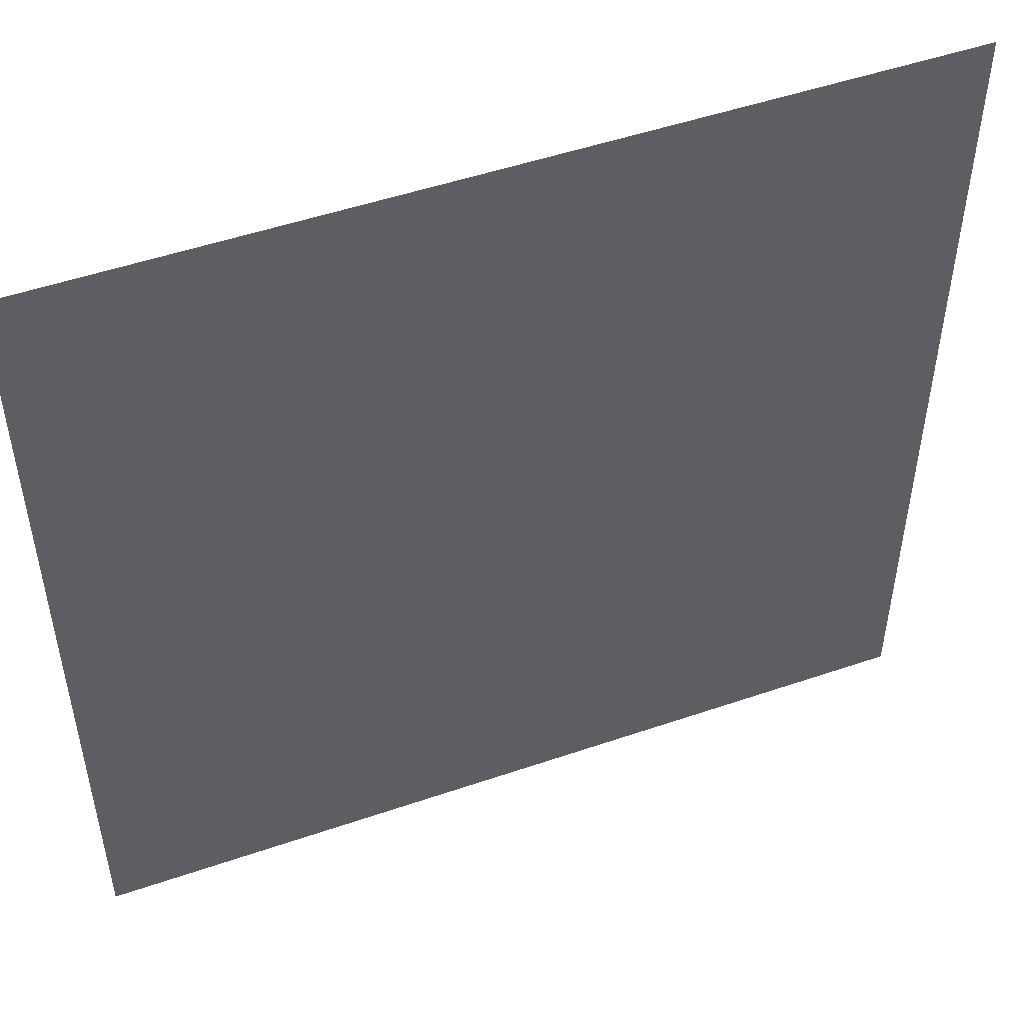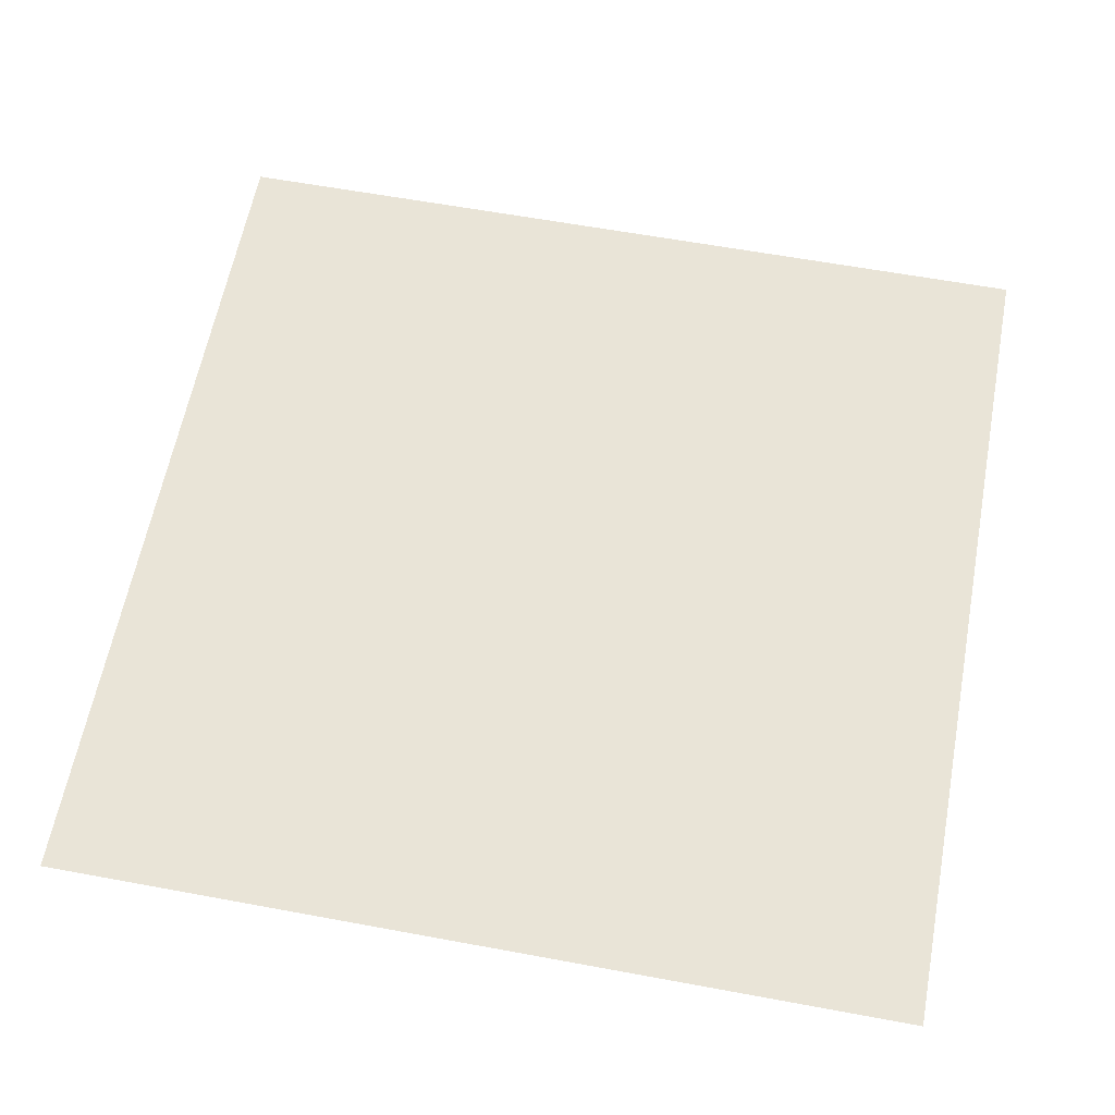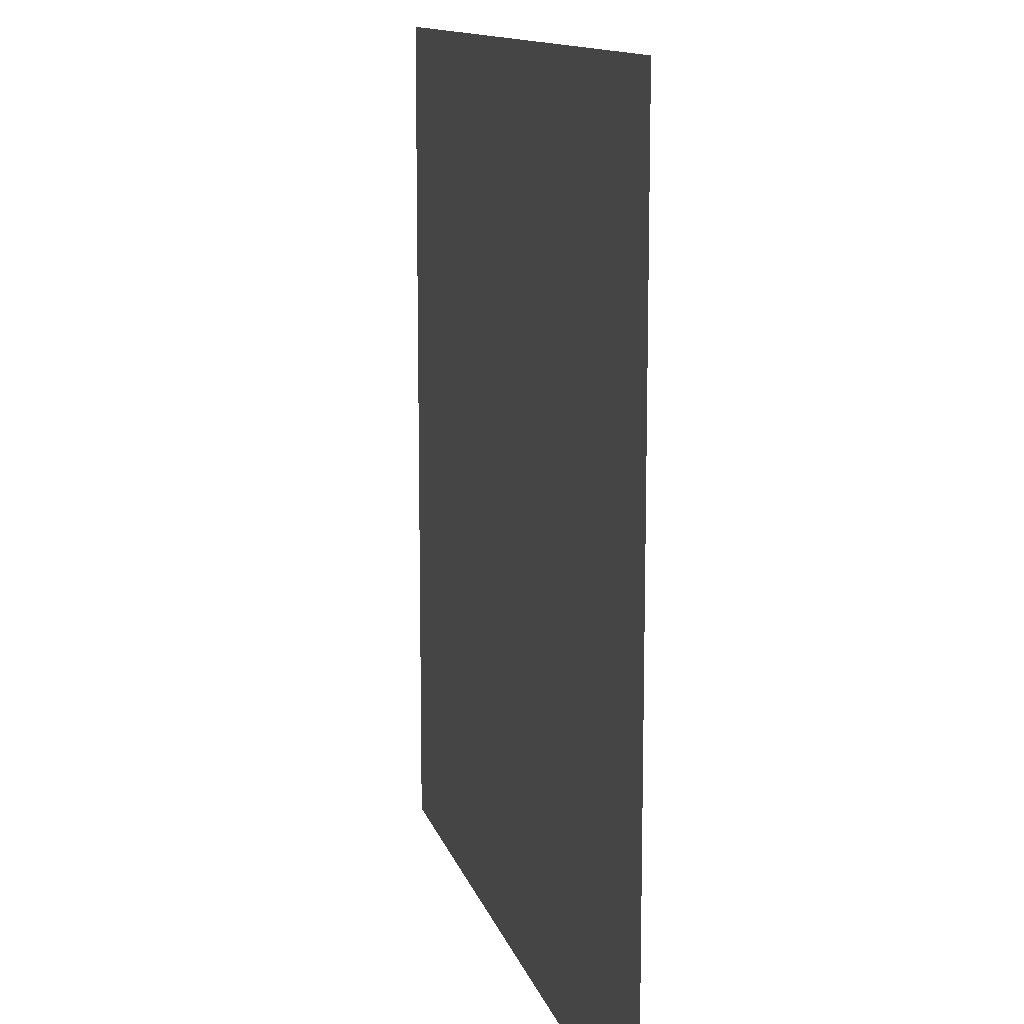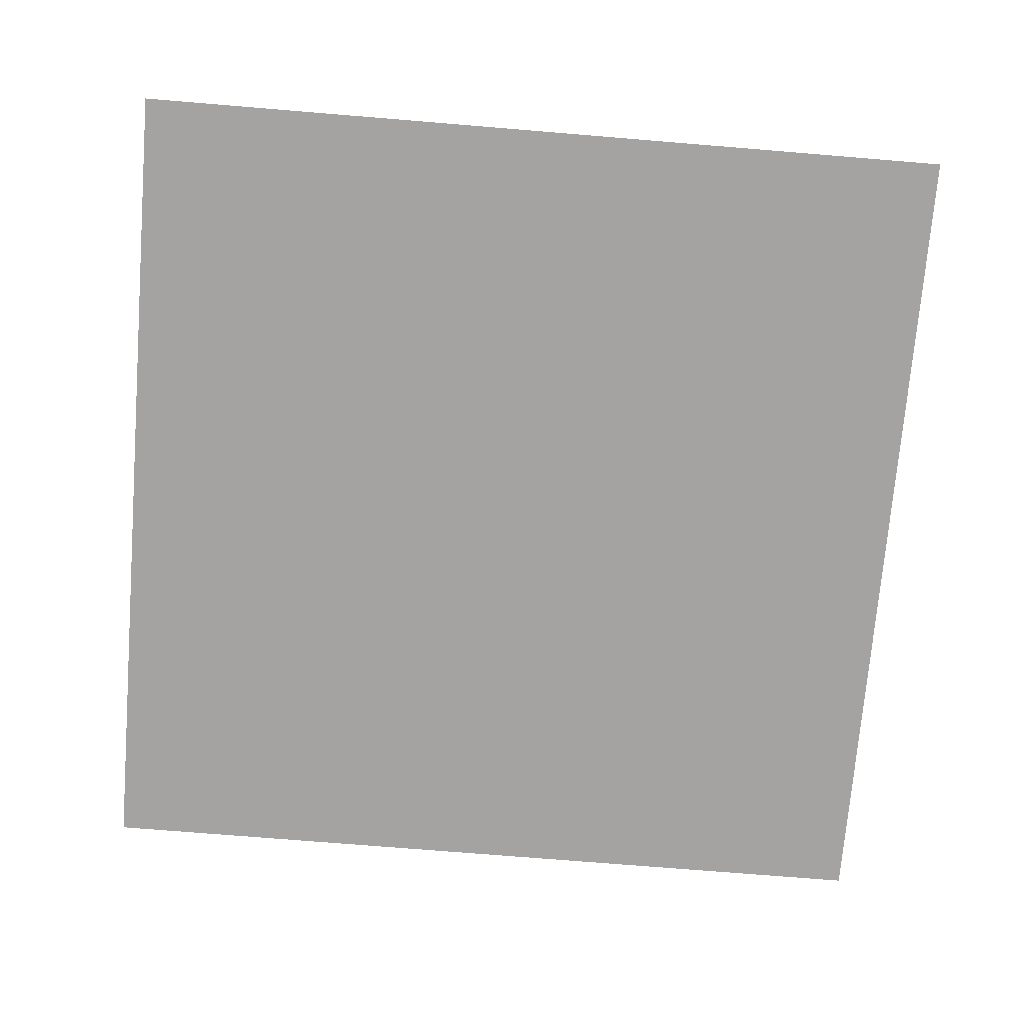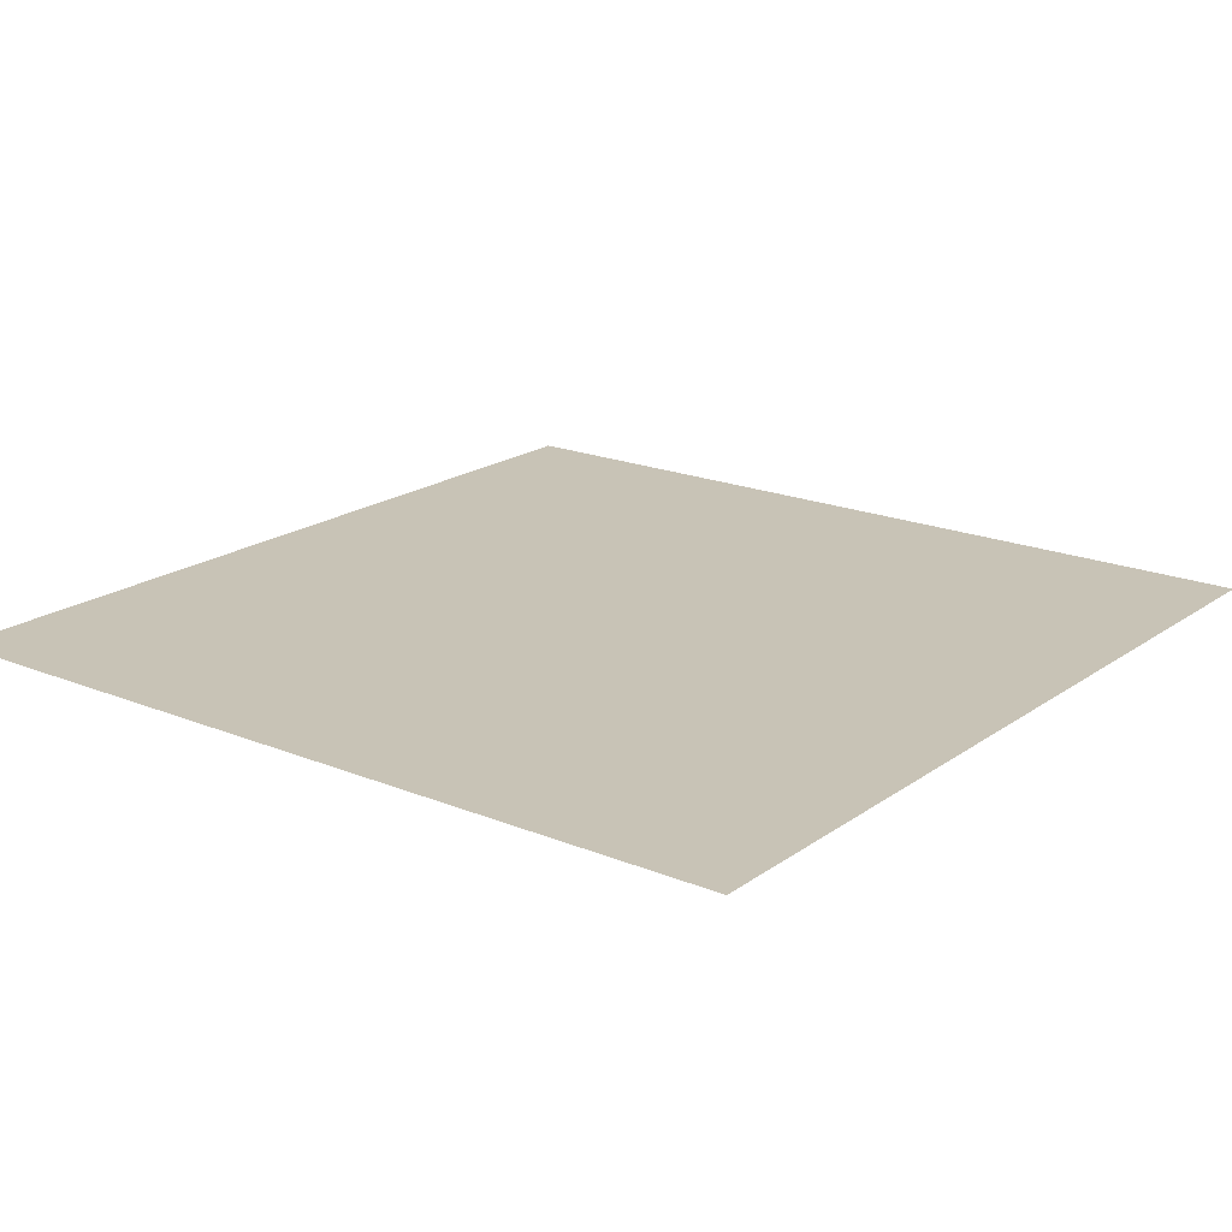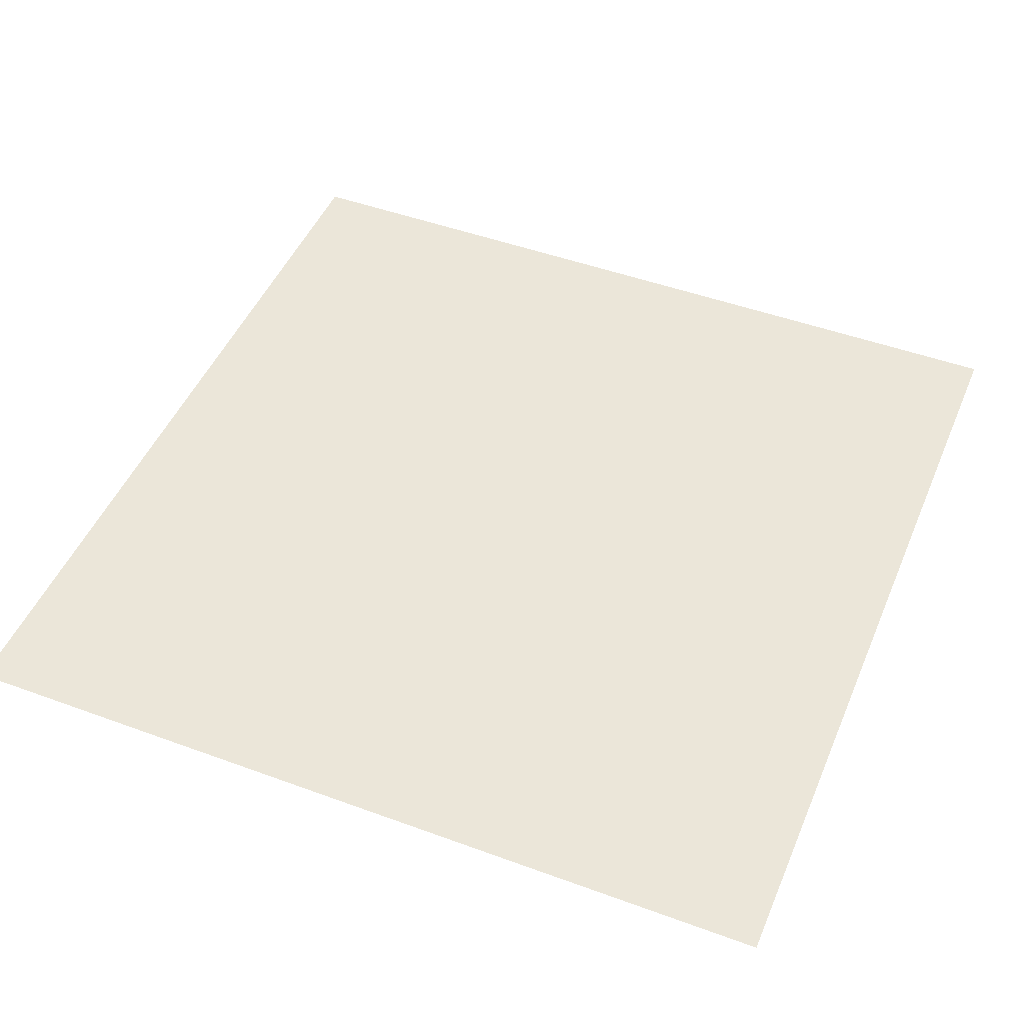
<metadata>
{"format":"obj","ext":"obj","renderer":"f3d","projection":"perspective","resolution":1024,"background":"white","views":[{"elev":50.4,"azim":-20.6,"up":"+Y"},{"elev":61.0,"azim":-79.3,"up":"+Z"},{"elev":12.2,"azim":-103.6,"up":"+Y"},{"elev":-73.1,"azim":-94.7,"up":"+Z"},{"elev":19.4,"azim":37.5,"up":"+Z"},{"elev":47.9,"azim":22.4,"up":"+Z"}]}
</metadata>
<code>
v 0 -1 0
v -1 -1 0
v -1 0 0
v 0 0 0
g Dungeon01_mesh_tile_2755
f 1 2 3 4

</code>
